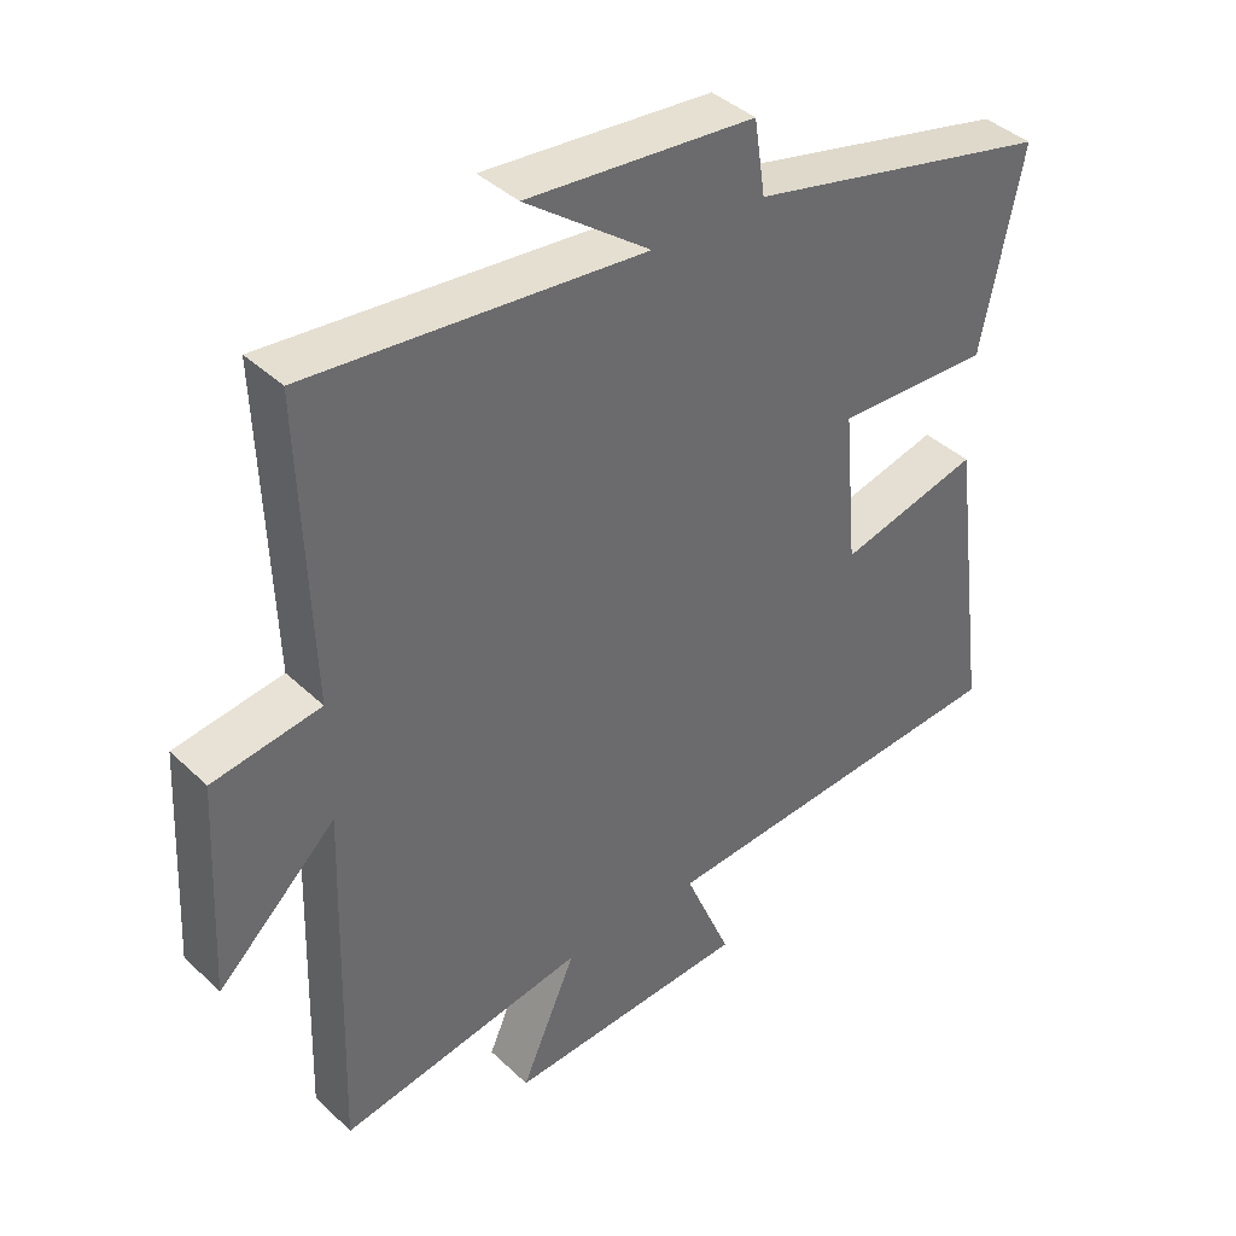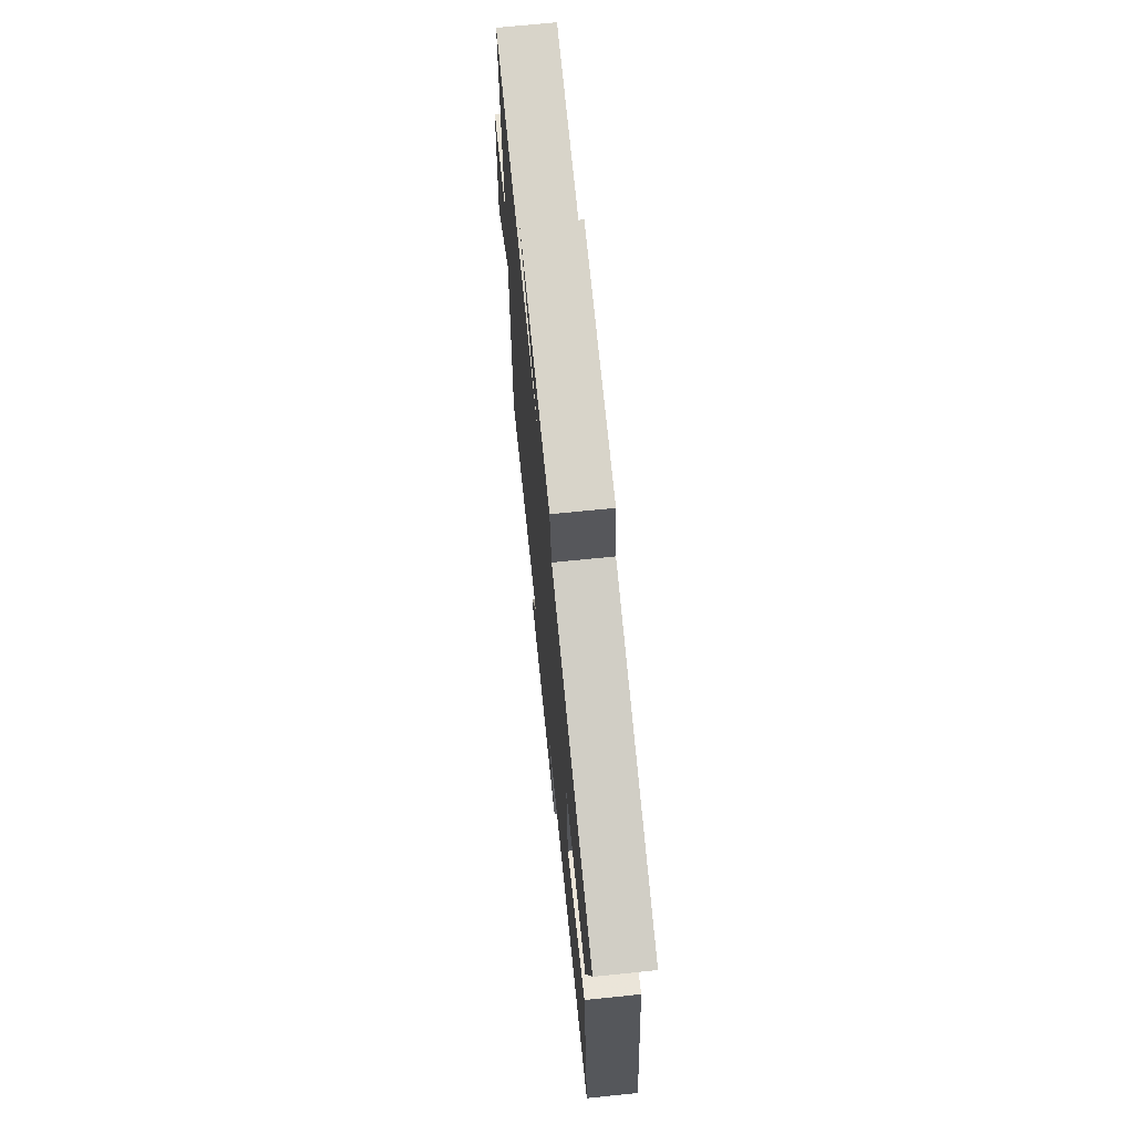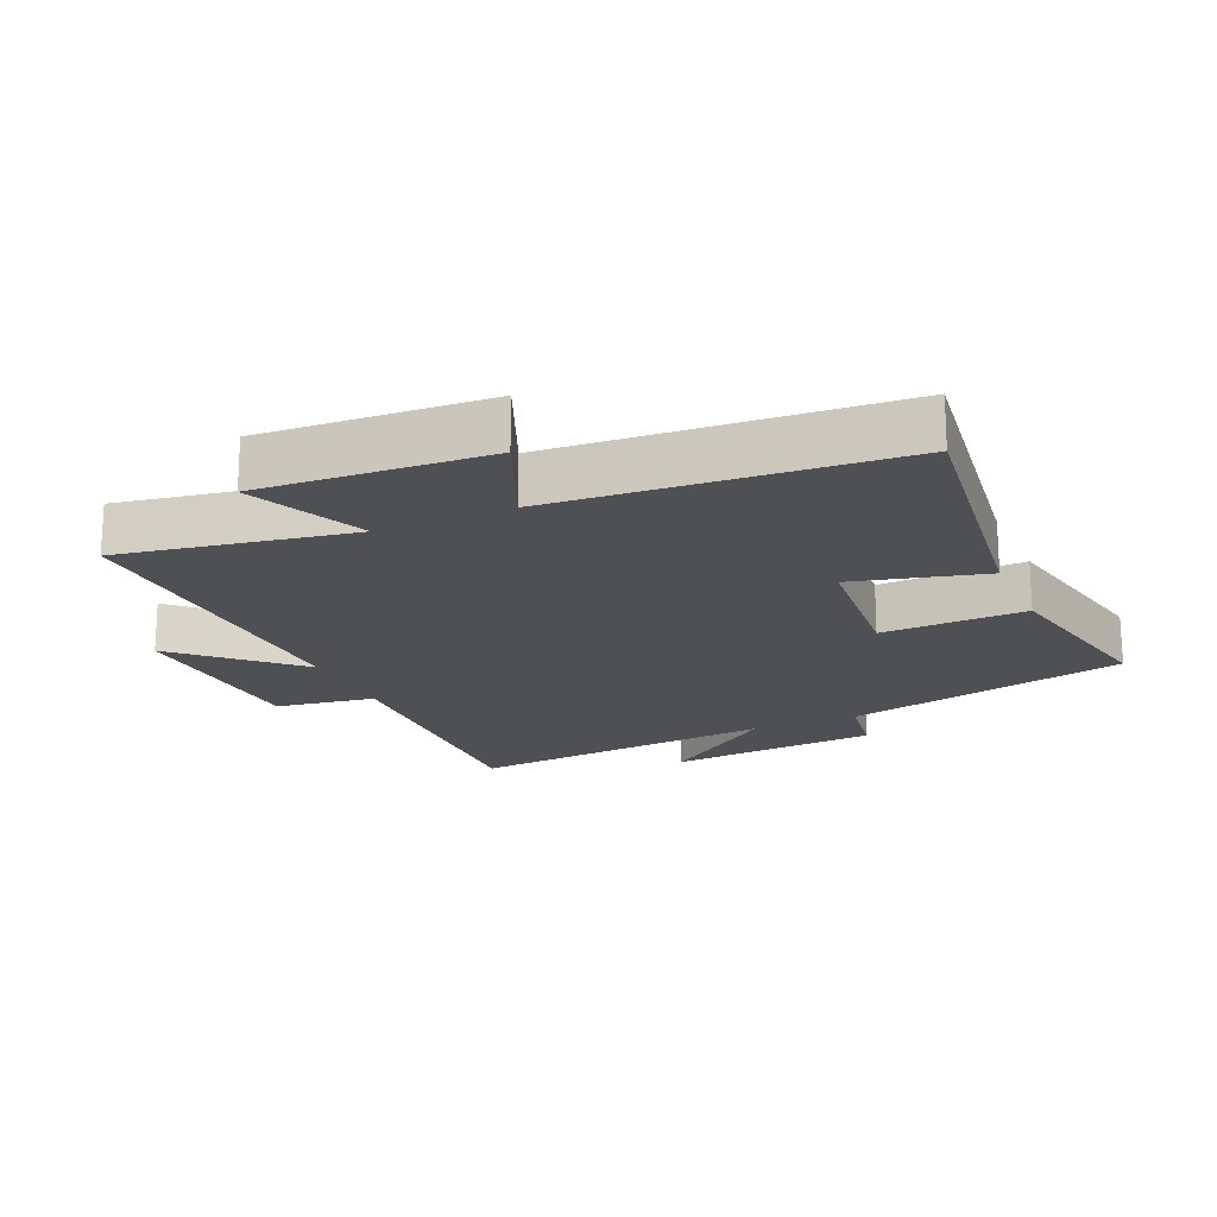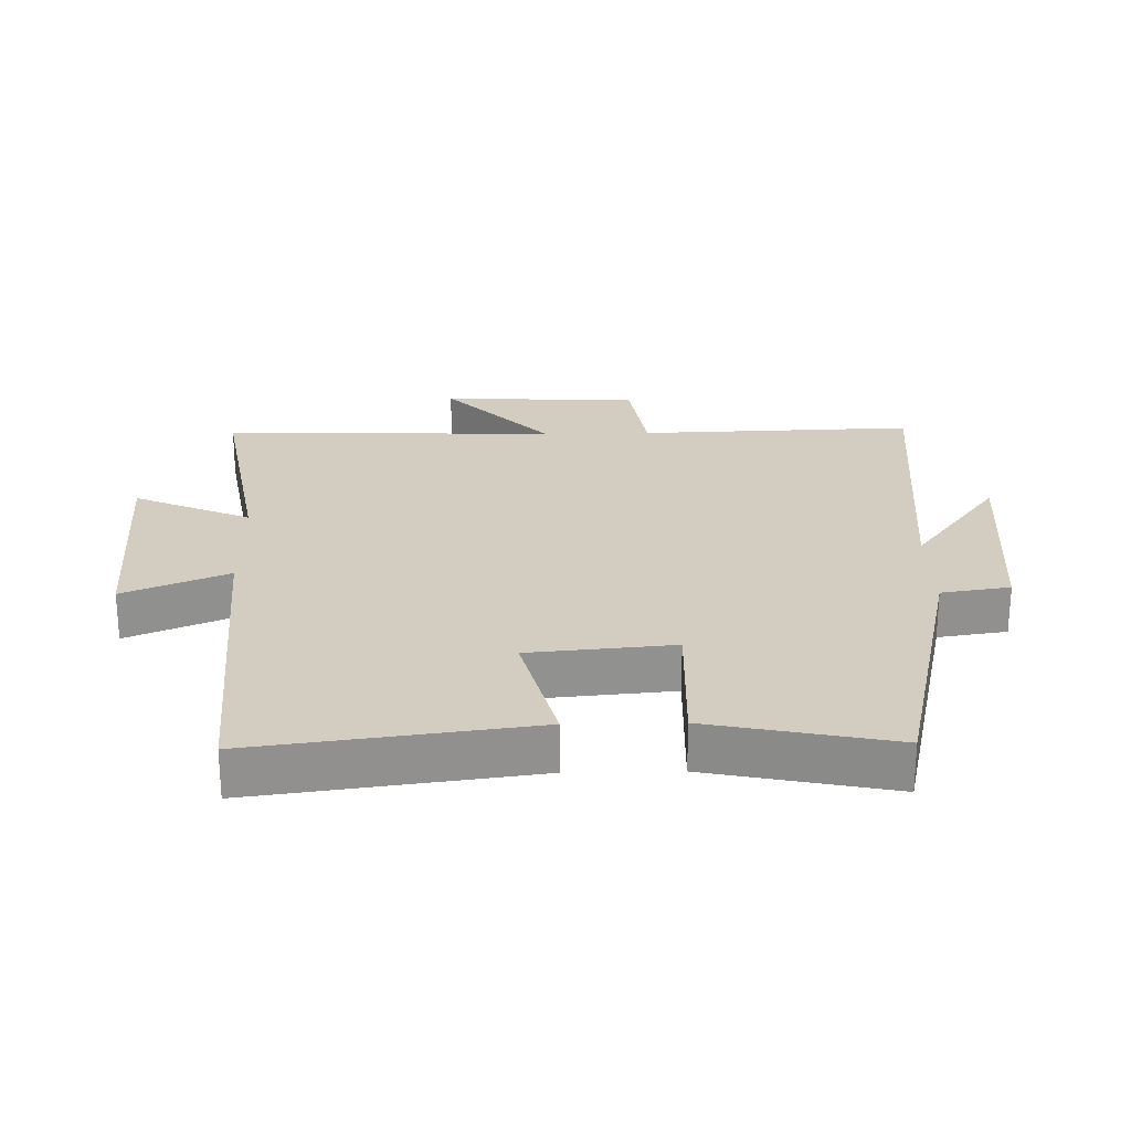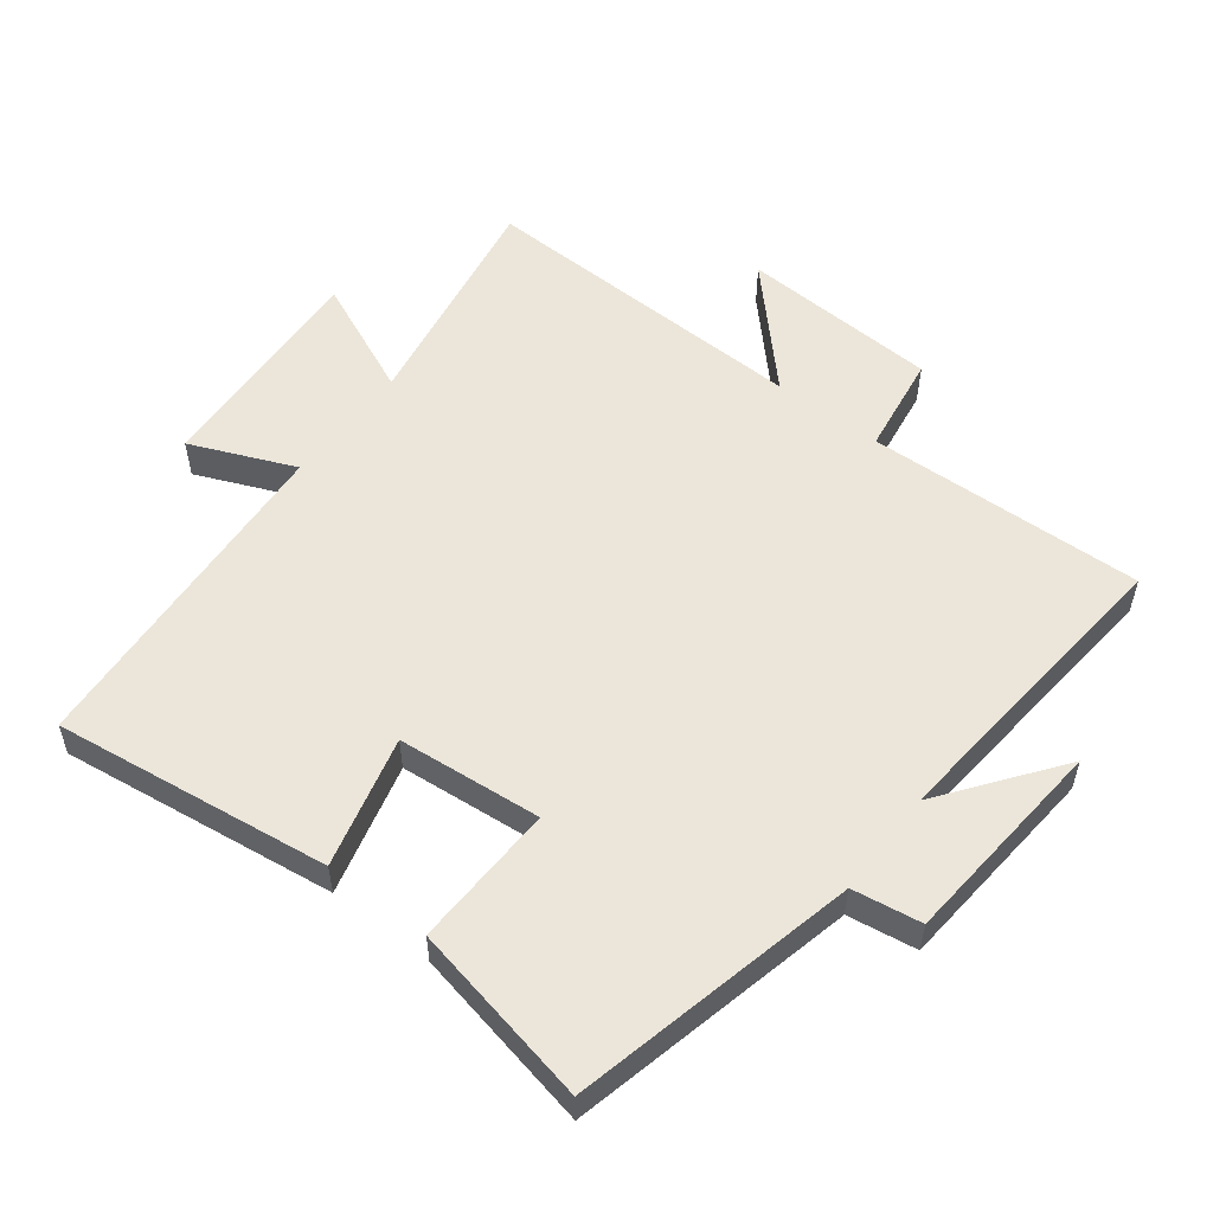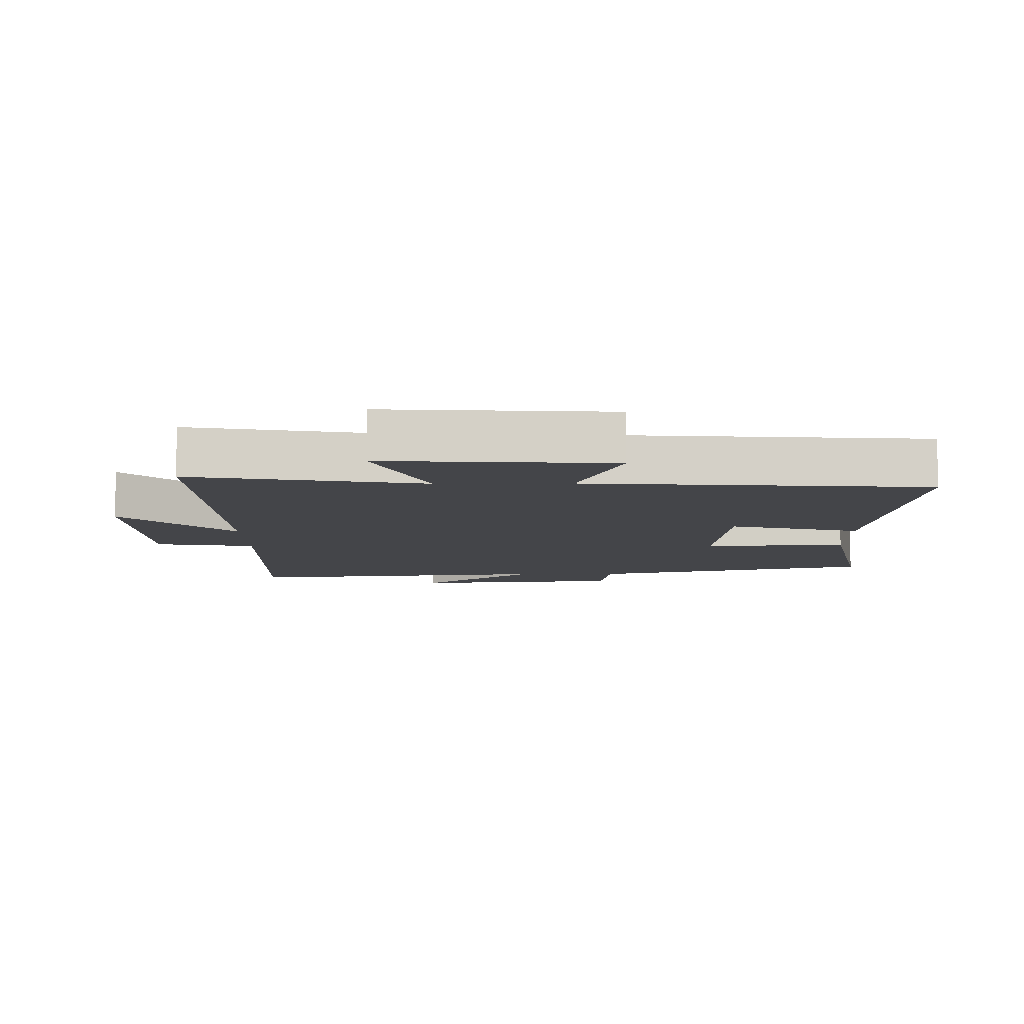
<metadata>
{"format":"obj","ext":"obj","renderer":"f3d","projection":"perspective","resolution":1024,"background":"white","views":[{"elev":40.0,"azim":139.2,"up":"+Z"},{"elev":70.3,"azim":-95.8,"up":"+Z"},{"elev":-18.9,"azim":-156.2,"up":"+Y"},{"elev":24.6,"azim":-91.2,"up":"+Y"},{"elev":54.6,"azim":-52.5,"up":"+Y"},{"elev":-9.0,"azim":-179.4,"up":"+Y"}]}
</metadata>
<code>
v 0.514 0.07 0.545
v 0.5 0.07 0.121
v 0.653 0.07 0.098
v 0.669 0.07 -0.206
v 0.5 0.07 -0.047
v 0.515 0.07 -0.561
v 0.163 0.07 -0.5
v 0.242 0.07 -0.679
v -0.104 0.07 -0.659
v -0.037 0.07 -0.5
v -0.556 0.07 -0.464
v -0.5 0.07 -0.042
v -0.3 0.07 -0.093
v -0.28 0.07 0.127
v -0.5 0.07 0.12
v -0.558 0.07 0.4
v -0.124 0.07 0.5
v -0.108 0.07 0.605
v 0.216 0.07 0.633
v 0.038 0.07 0.5
v 0.514 0 0.545
v 0.5 0 0.121
v 0.653 0 0.098
v 0.669 0 -0.206
v 0.5 0 -0.047
v 0.515 0 -0.561
v 0.163 0 -0.5
v 0.242 0 -0.679
v -0.104 0 -0.659
v -0.037 0 -0.5
v -0.556 0 -0.464
v -0.5 0 -0.042
v -0.3 0 -0.093
v -0.28 0 0.127
v -0.5 0 0.12
v -0.558 0 0.4
v -0.124 0 0.5
v -0.108 0 0.605
v 0.216 0 0.633
v 0.038 0 0.5
f 17 18 19 20
f 16 17 20
f 15 16 20
f 14 15 20
f 20 1 2
f 14 20 2
f 13 14 2
f 10 11 12 13
f 10 13 2 3
f 7 8 9 10
f 5 6 7
f 5 7 10
f 3 4 5
f 3 5 10
f 40 39 38 37
f 40 37 36
f 40 36 35
f 40 35 34
f 22 21 40
f 22 40 34
f 22 34 33
f 33 32 31 30
f 23 22 33 30
f 30 29 28 27
f 27 26 25
f 30 27 25
f 25 24 23
f 30 25 23
f 1 21 22 2
f 2 22 23 3
f 3 23 24 4
f 4 24 25 5
f 5 25 26 6
f 6 26 27 7
f 7 27 28 8
f 8 28 29 9
f 9 29 30 10
f 10 30 31 11
f 11 31 32 12
f 12 32 33 13
f 13 33 34 14
f 14 34 35 15
f 15 35 36 16
f 16 36 37 17
f 17 37 38 18
f 18 38 39 19
f 19 39 40 20
f 20 40 21 1

</code>
